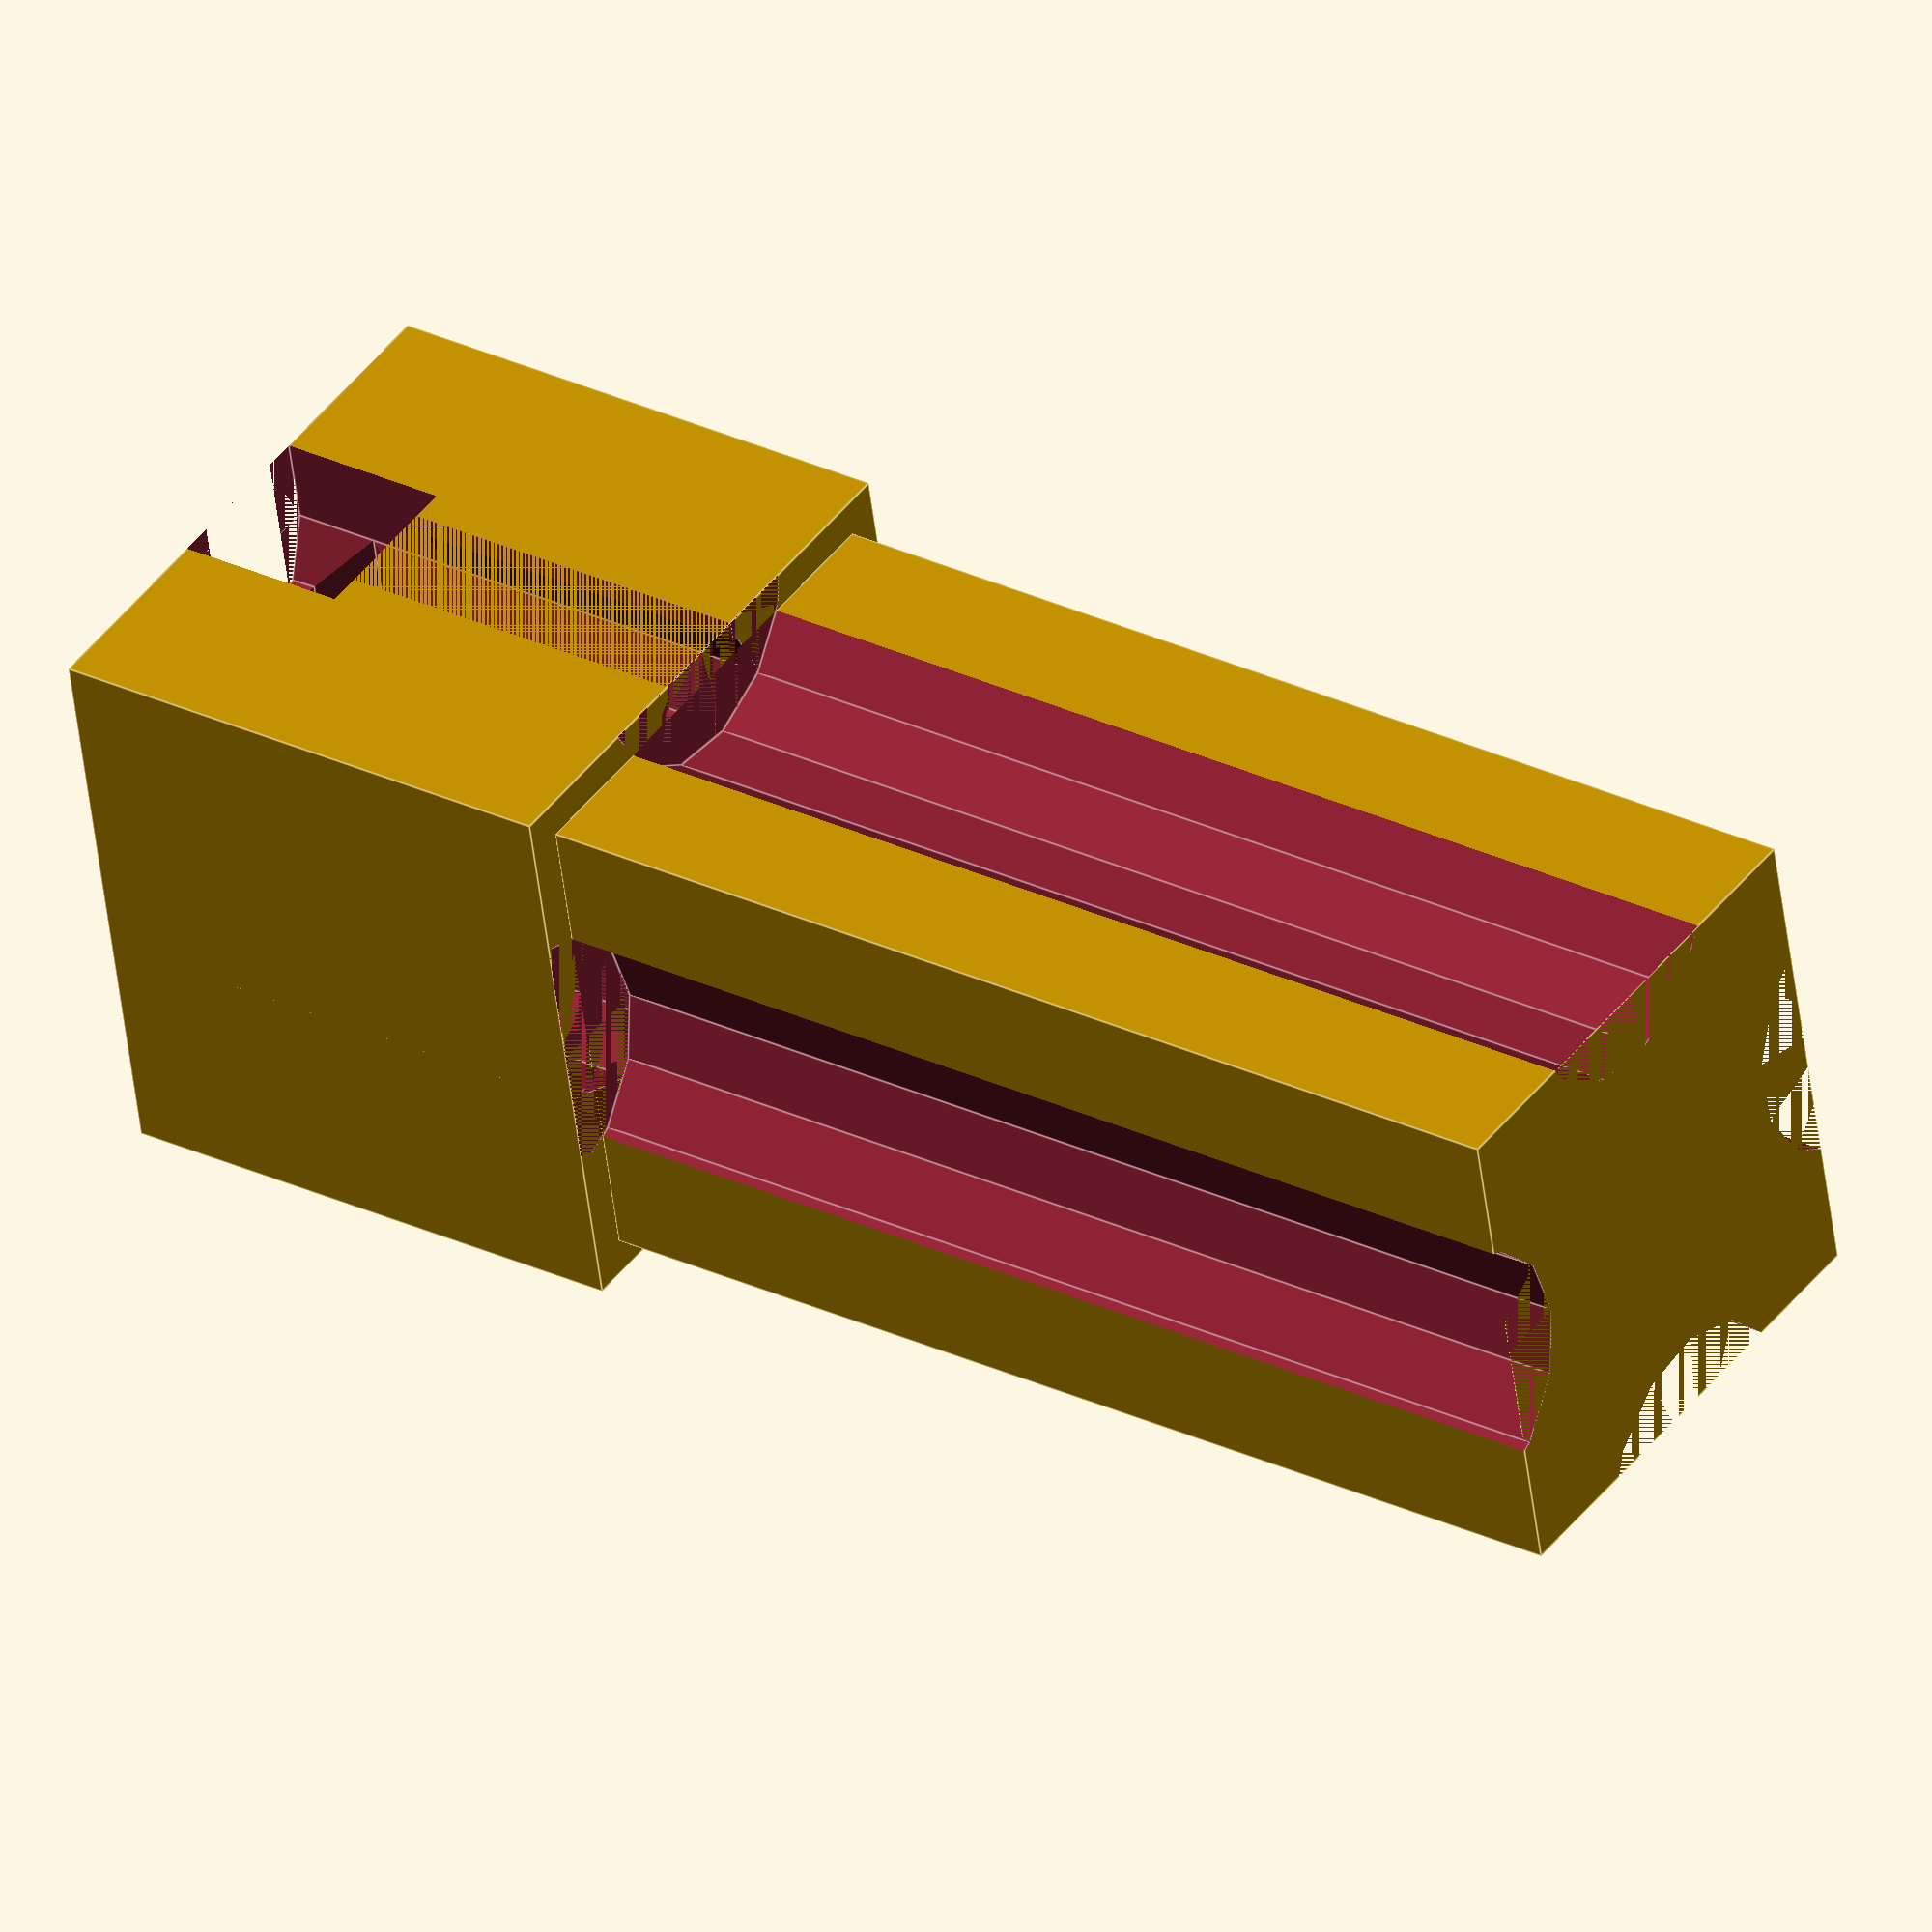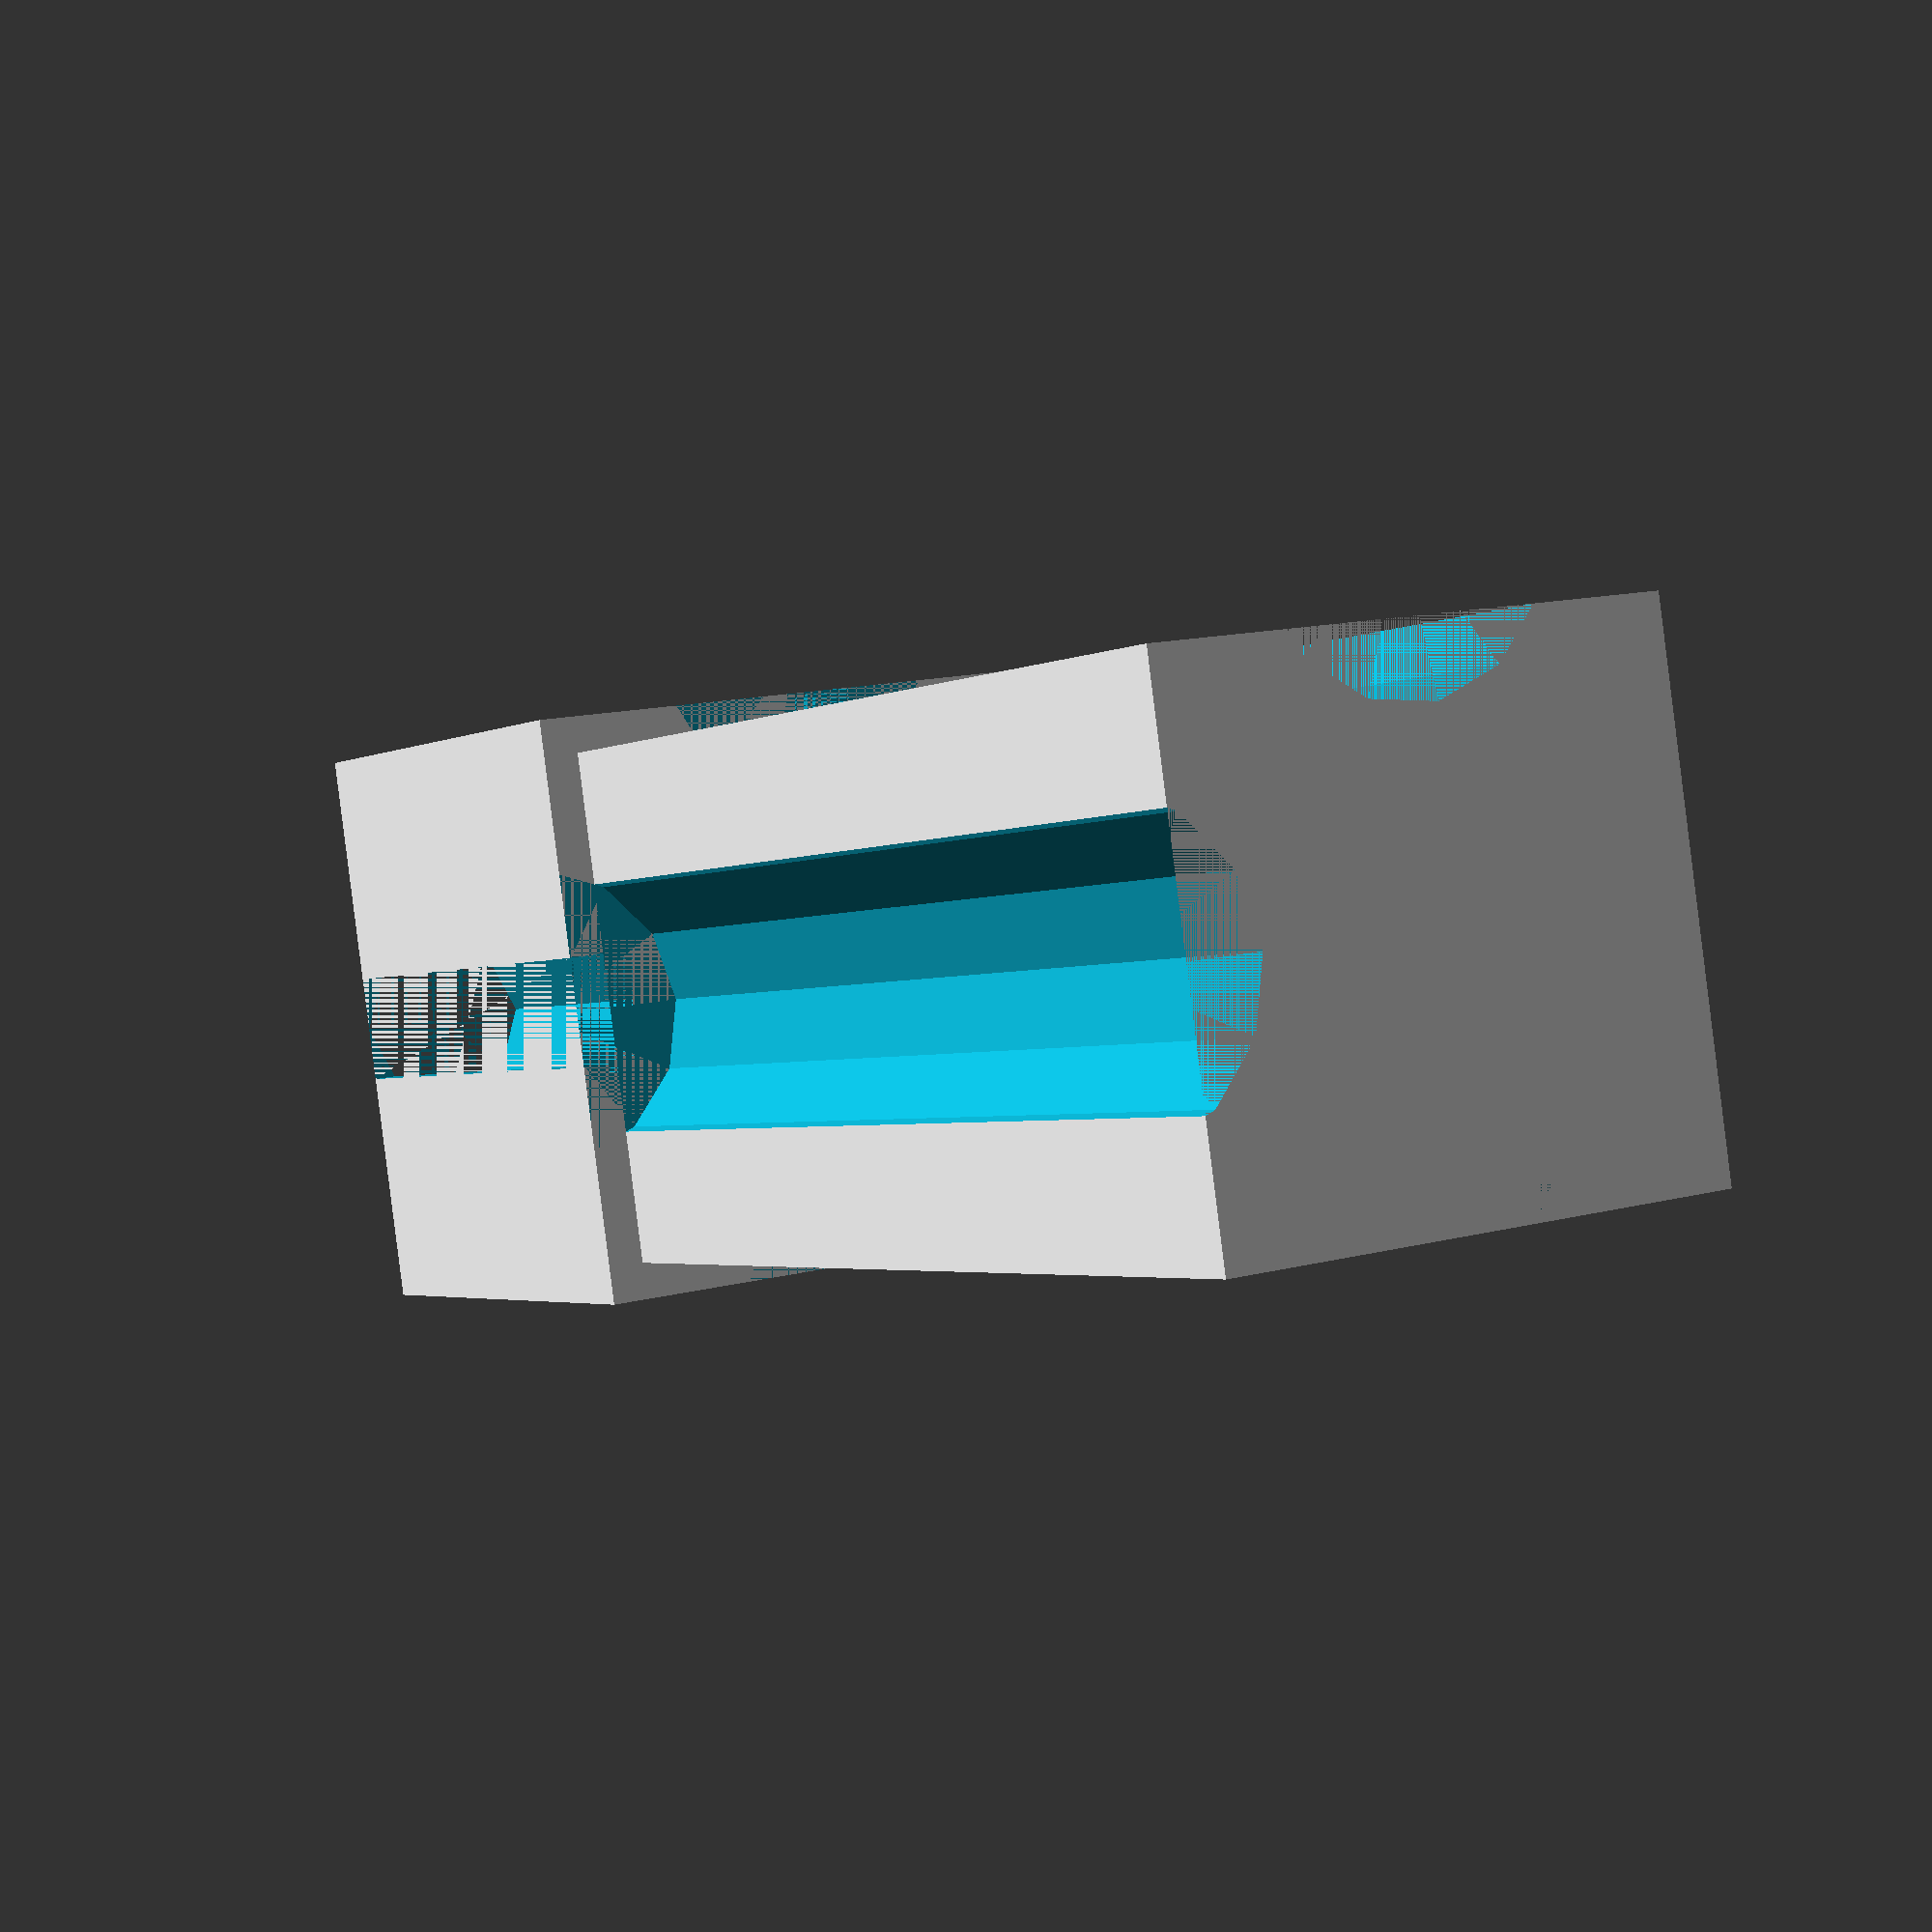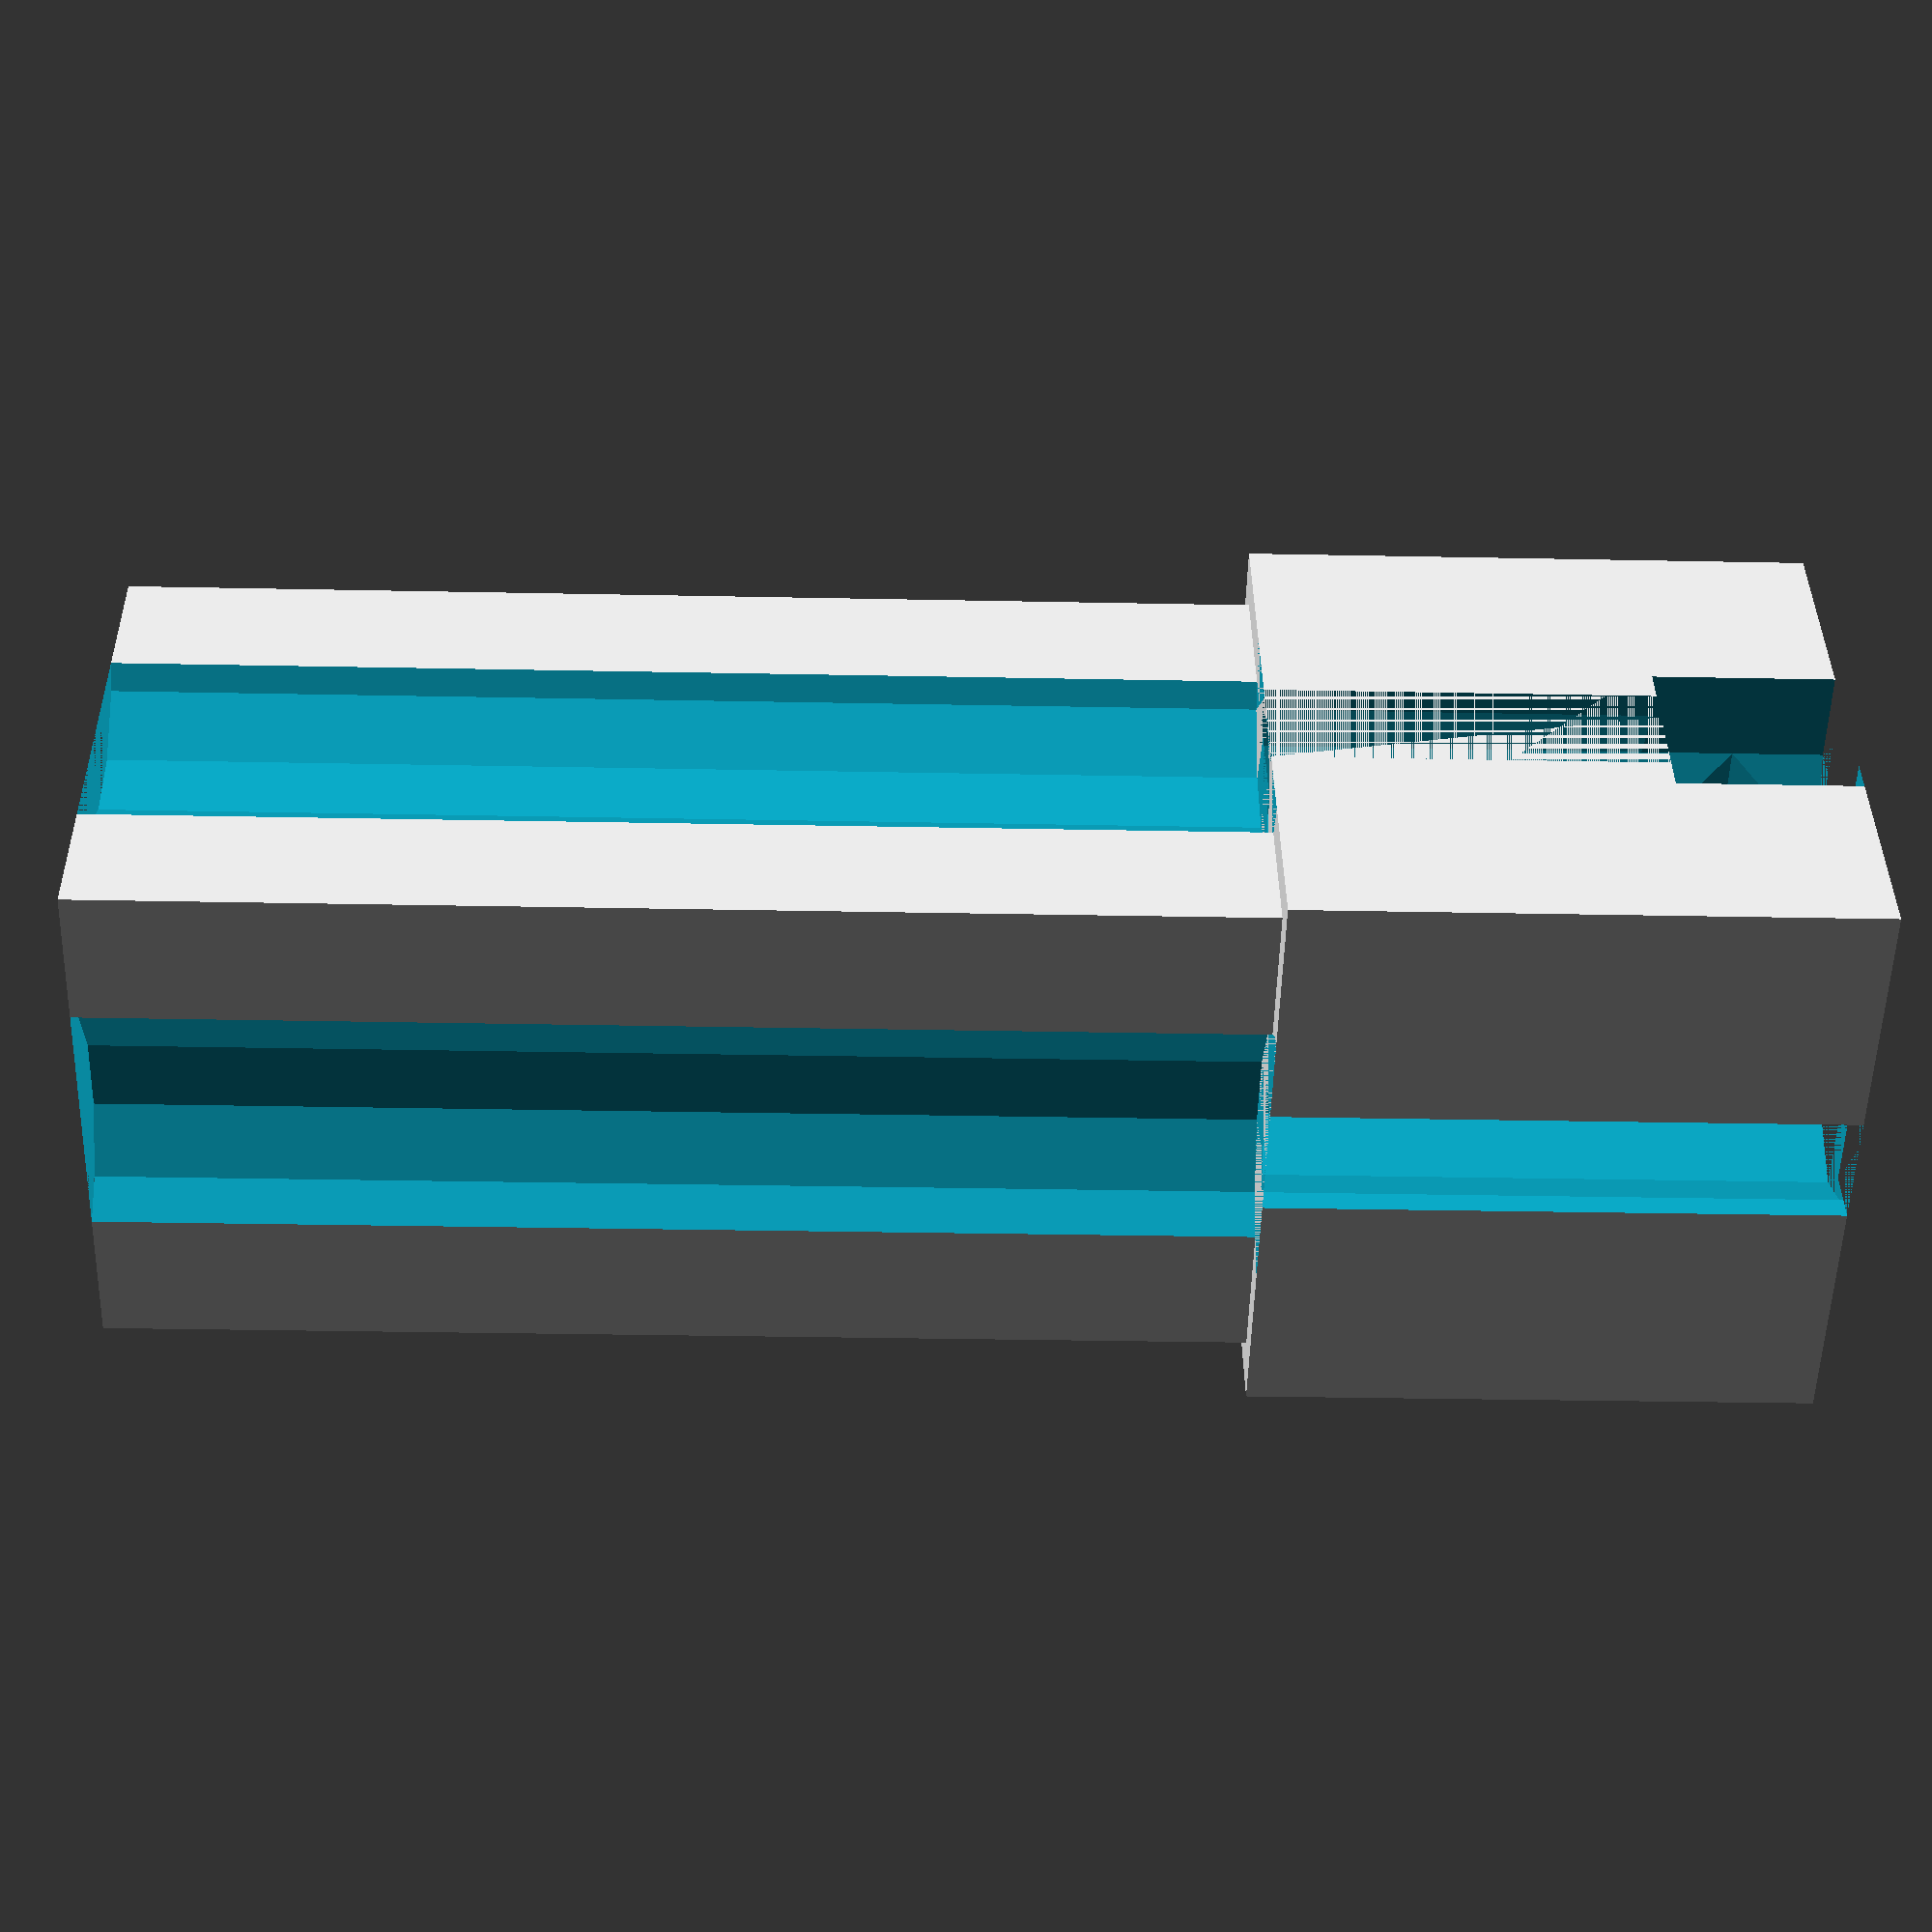
<openscad>
/**
 * Create an adapter for connecting a 15x15 square tube to Fischertechnik.
 *
 * @author Brian Schroeder
 * @since 21.04.2020
 */

/* [End Cap length] */
// Fischertechnik compatible end cap length in millimeters
EndCapLength=15; // [15, 30, 45, 60, 75, 90]

/*
 * Create the adapter with Fischertechnik compatible end cap length passed by the argument.
 *
 * @param ftiEndCapLength end cap length in millimeters (default is 15)
 */
module ftiSpuareTubeAdapter15x15(ftiEndCapLength=15) {

    union() {

        // Fischertechnik connector part
        difference() {
            dFti=4 + .8; // axis diameter 4mm + some space around
            dBlock=15 + 1; // block (max) diameter + some more around (adjust to Your printer)
            gFtiW=3; // with of gap
            gFtiD=2; // depth of gap
            cube([dBlock, dBlock, ftiEndCapLength]);
            // axis
            translate([dBlock/2,dFti/2,0])cylinder(h=ftiEndCapLength, d=dFti);
            translate([dBlock/2,dBlock-dFti/2,0])cylinder(h=ftiEndCapLength, d=dFti);
            translate([dBlock-dFti/2,dBlock/2,0])cylinder(h=ftiEndCapLength, d=dFti);
            translate([dFti/2,dBlock/2,0])cylinder(h=ftiEndCapLength, d=dFti);
            // space
            translate([dBlock/2-gFtiW/2,0,0])cube([gFtiW, gFtiD, ftiEndCapLength]);
            translate([dBlock/2-gFtiW/2,dBlock-gFtiD,0])cube([gFtiW, gFtiD, ftiEndCapLength]);
            translate([dBlock-gFtiW/2,dBlock/2-gFtiW/2,0])cube([gFtiD, gFtiW, ftiEndCapLength]);
            translate([0,dBlock/2-gFtiW/2,0])cube([gFtiD, gFtiW, ftiEndCapLength]);
            // orthoganal axis at end
            translate([dBlock/2, dBlock, dFti/2])rotate([90, 0, 0])cylinder(h=dBlock, d=dFti);
            translate([dBlock/2-dFti/2, dBlock-dFti/2, 0])cube([dFti, dFti, dFti]);
            translate([dBlock/2-dFti/2, 0-dFti/2, 0])cube([dFti, dFti, dFti]);
            translate([dBlock/2+gFtiW/2, 0, -gFtiD/2])rotate([270, 180, 0])cube([gFtiW, gFtiD, dBlock]);
        }

        // square tube connector part
        translate([1, 1, ftiEndCapLength])difference() {
            hTubeConn=(ftiEndCapLength < 60) ? 30 : (ftiEndCapLength < 75 ? 45 : 60);
            dCarveOut=8; // carve out diameter
            oCarveOut=6; // carve out offset
            dConnector=13 + 1; // connector (max) diameter + some more around (adjust to Your printer)
            // corpus
            cube([dConnector, dConnector, hTubeConn]);
            // space
            translate([dConnector/2,dCarveOut/2-oCarveOut,0])cylinder(h=hTubeConn, d=dCarveOut);
            translate([dConnector/2,dConnector-dCarveOut/2+oCarveOut,0])cylinder(h=hTubeConn, d=dCarveOut);
            translate([dConnector-dCarveOut/2+oCarveOut,dConnector/2,0])cylinder(h=hTubeConn, d=dCarveOut);
            translate([dCarveOut/2-oCarveOut,dConnector/2,0])cylinder(h=hTubeConn, d=dCarveOut);
        }
    }
}

ftiSpuareTubeAdapter15x15(EndCapLength);

</openscad>
<views>
elev=331.0 azim=347.9 roll=305.2 proj=o view=edges
elev=182.7 azim=171.8 roll=208.9 proj=p view=solid
elev=28.0 azim=65.5 roll=88.2 proj=p view=wireframe
</views>
